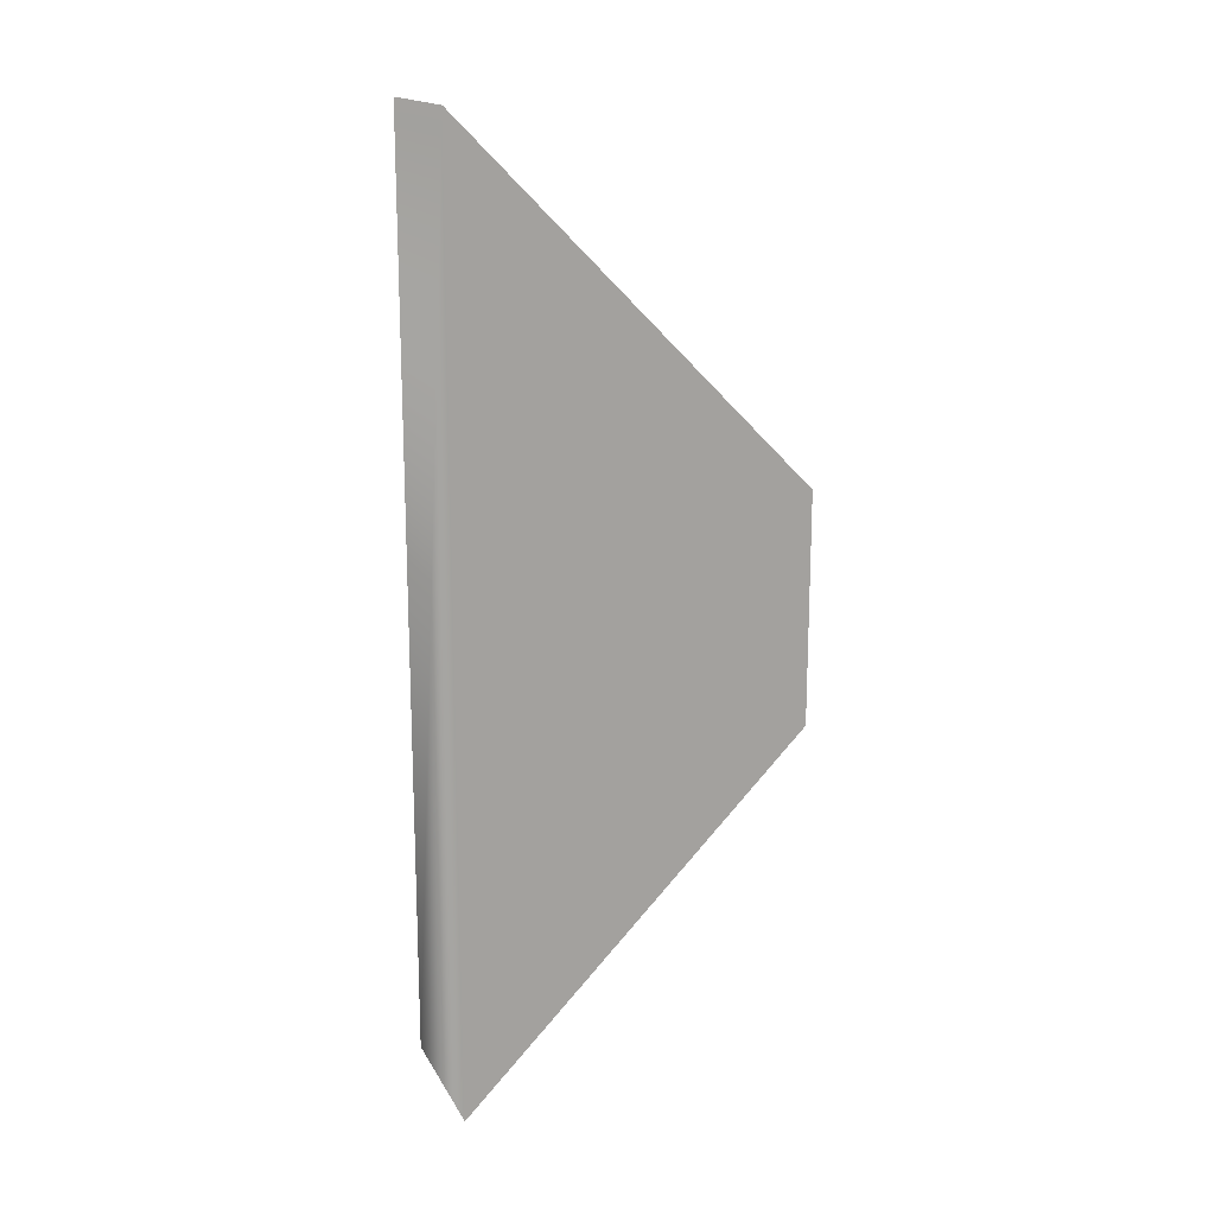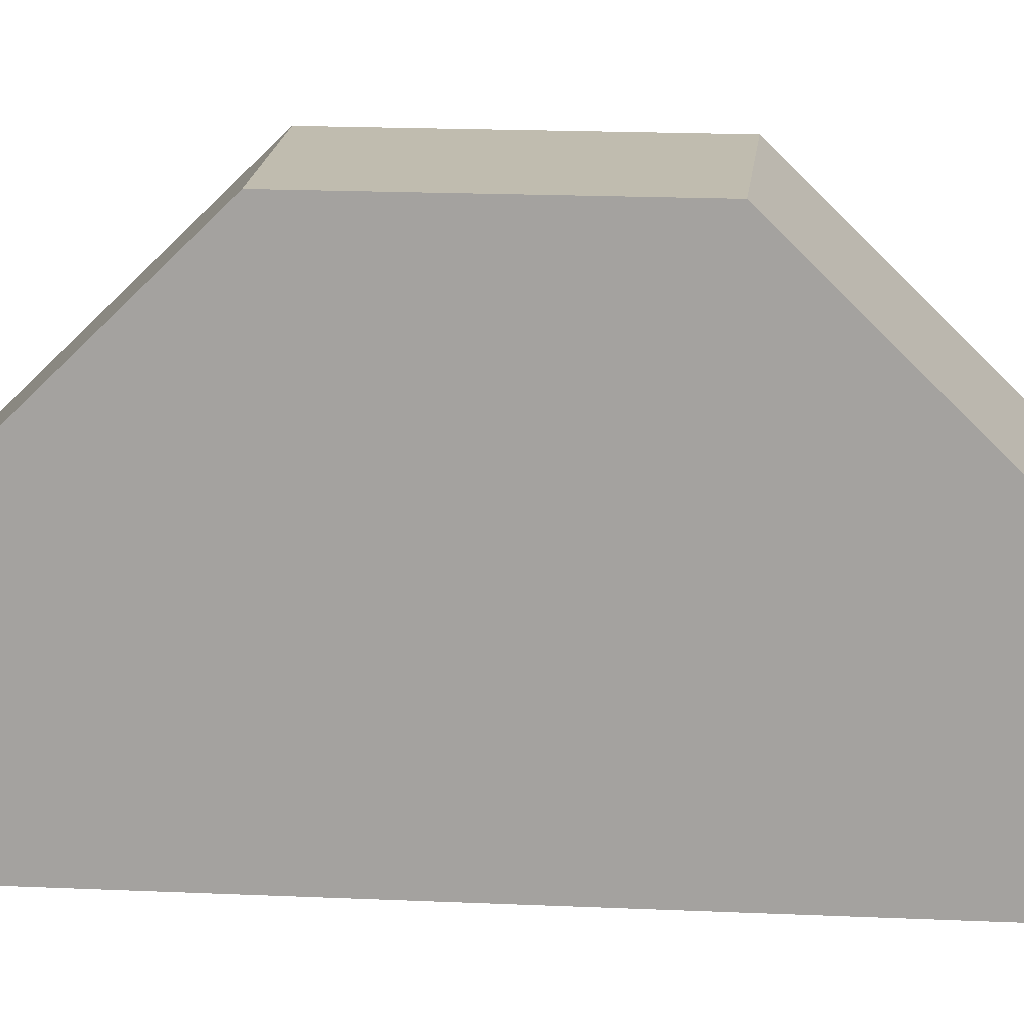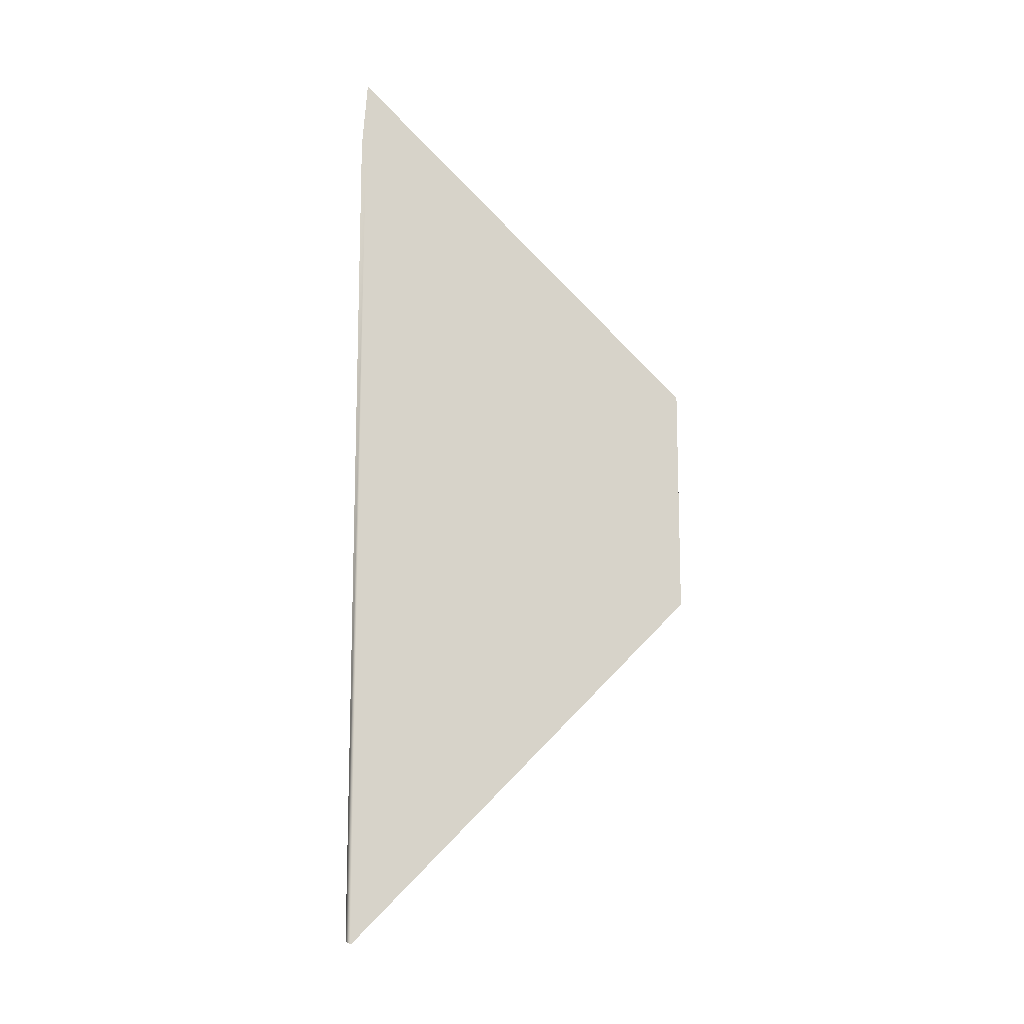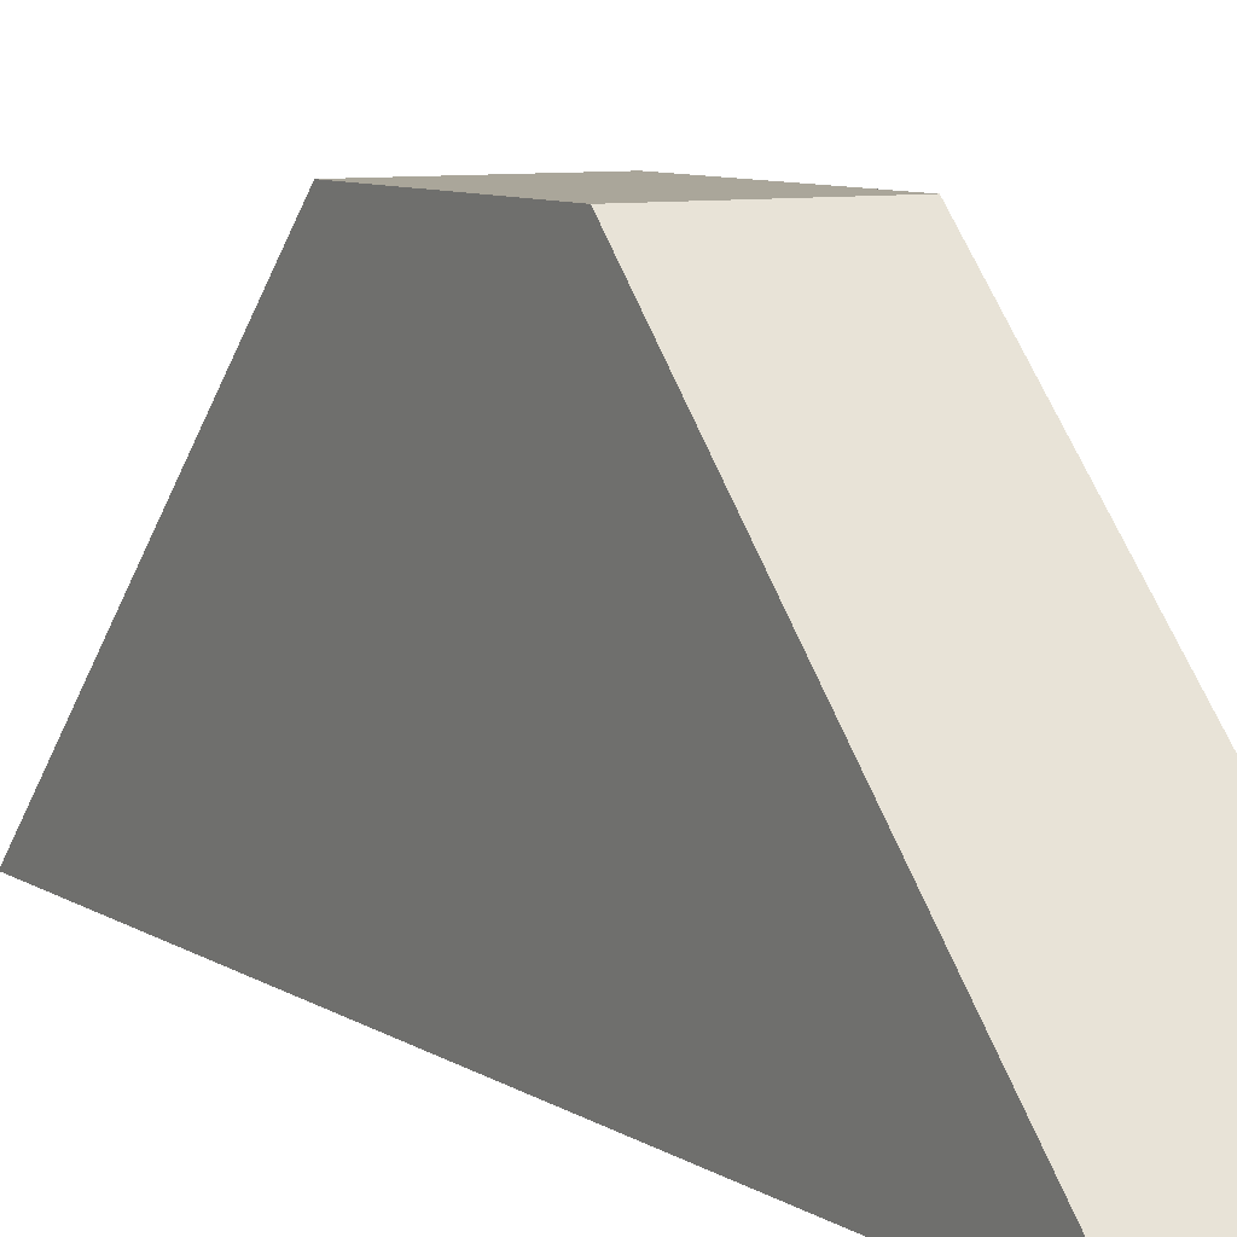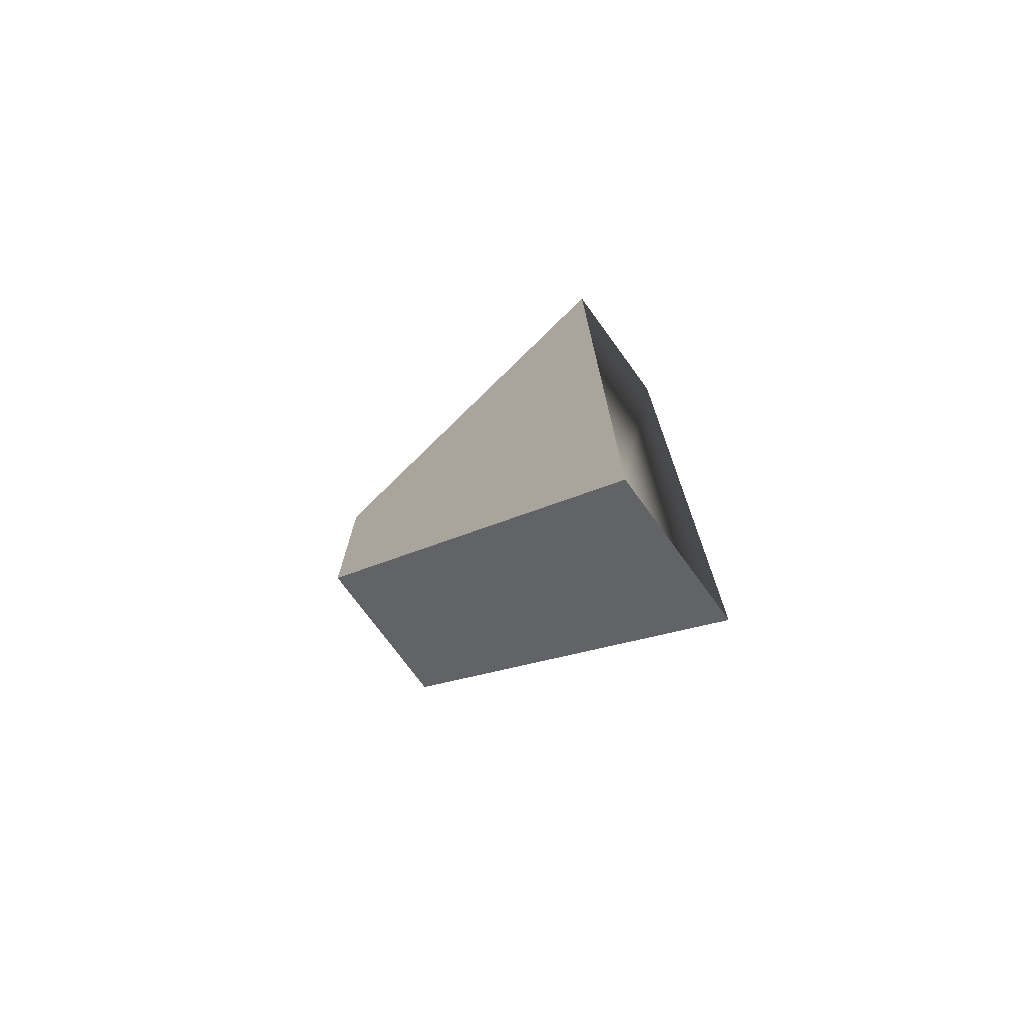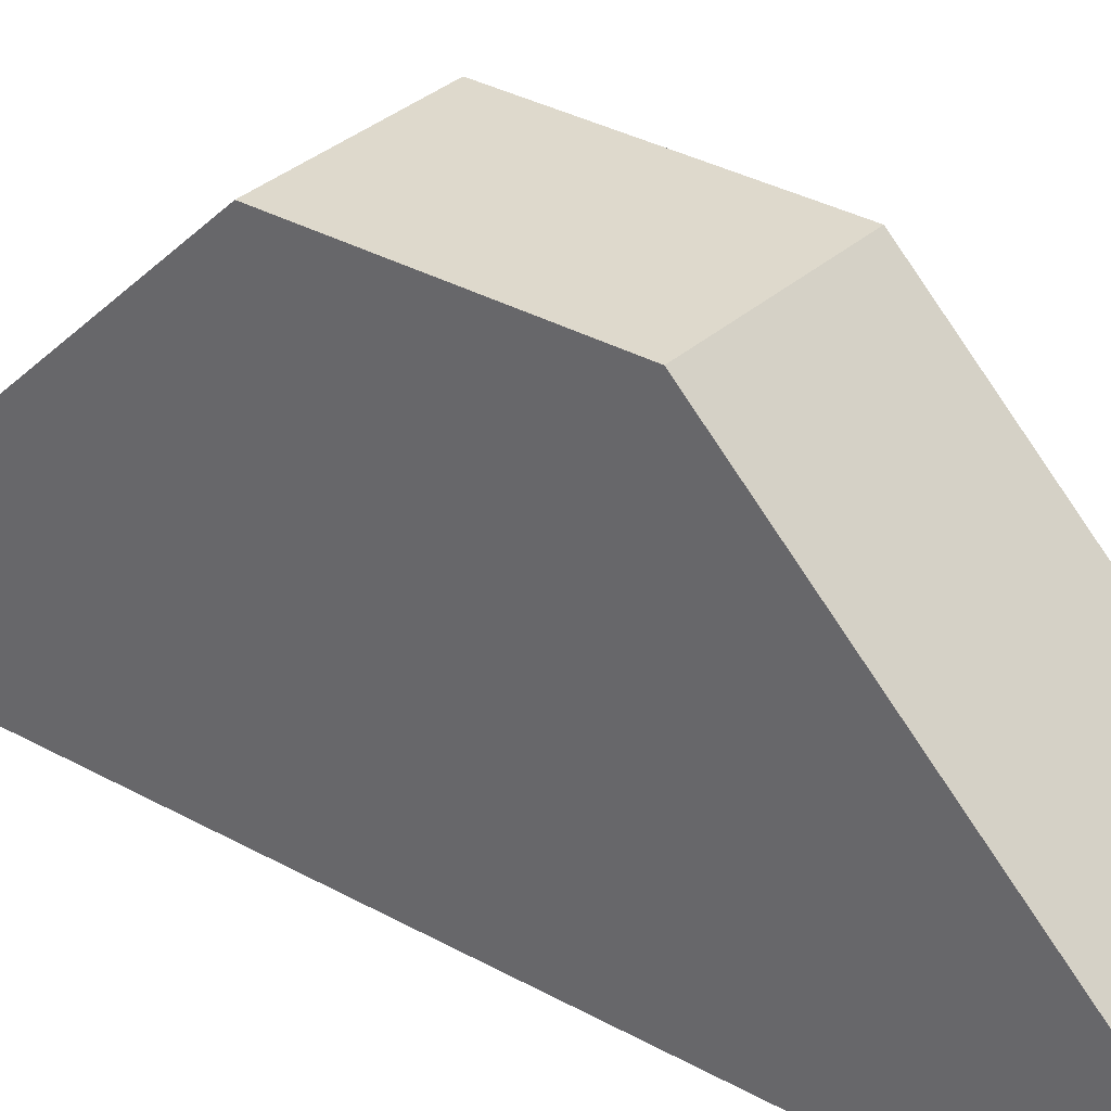
<metadata>
{"format":"obj","ext":"obj","renderer":"f3d","projection":"perspective","resolution":1024,"background":"white","views":[{"elev":16.6,"azim":69.4,"up":"+Z"},{"elev":16.3,"azim":95.5,"up":"+Y"},{"elev":-12.8,"azim":82.7,"up":"+Z"},{"elev":7.8,"azim":150.3,"up":"+Y"},{"elev":-73.8,"azim":-53.9,"up":"+Z"},{"elev":32.1,"azim":-51.6,"up":"+Y"}]}
</metadata>
<code>
g royale_control_building_collider_A
v -6 4.5 1.482
v -6 4.5 -1.518
v -4 4.5 -1.518
v -4 4.5 1.482
v -6 4.5 -1.518
v -6 5.75e-07 -6.114
v -4 -3.536e-08 -6.114
v -4 4.5 -1.518
v -6 4.5 1.482
v -6 1.87e-06 6.048
v -6 5.75e-07 -6.114
v -6 4.5 -1.518
v -6 1.87e-06 6.048
v -6 4.5 1.482
v -4 4.5 1.482
v -4 1.26e-06 6.048
v -4 -3.536e-08 -6.114
v -4 1.26e-06 6.048
v -4 4.5 1.482
v -4 4.5 -1.518
v -4 1.26e-06 6.048
v -4 -3.536e-08 -6.114
v -6 5.75e-07 -6.114
v -6 1.87e-06 6.048
g royale_control_building_collider_A_0
f 3 2 1
f 4 3 1
f 7 6 5
f 8 7 5
f 11 10 9
f 12 11 9
f 15 14 13
f 16 15 13
f 19 18 17
f 20 19 17
f 23 22 21
f 24 23 21

</code>
